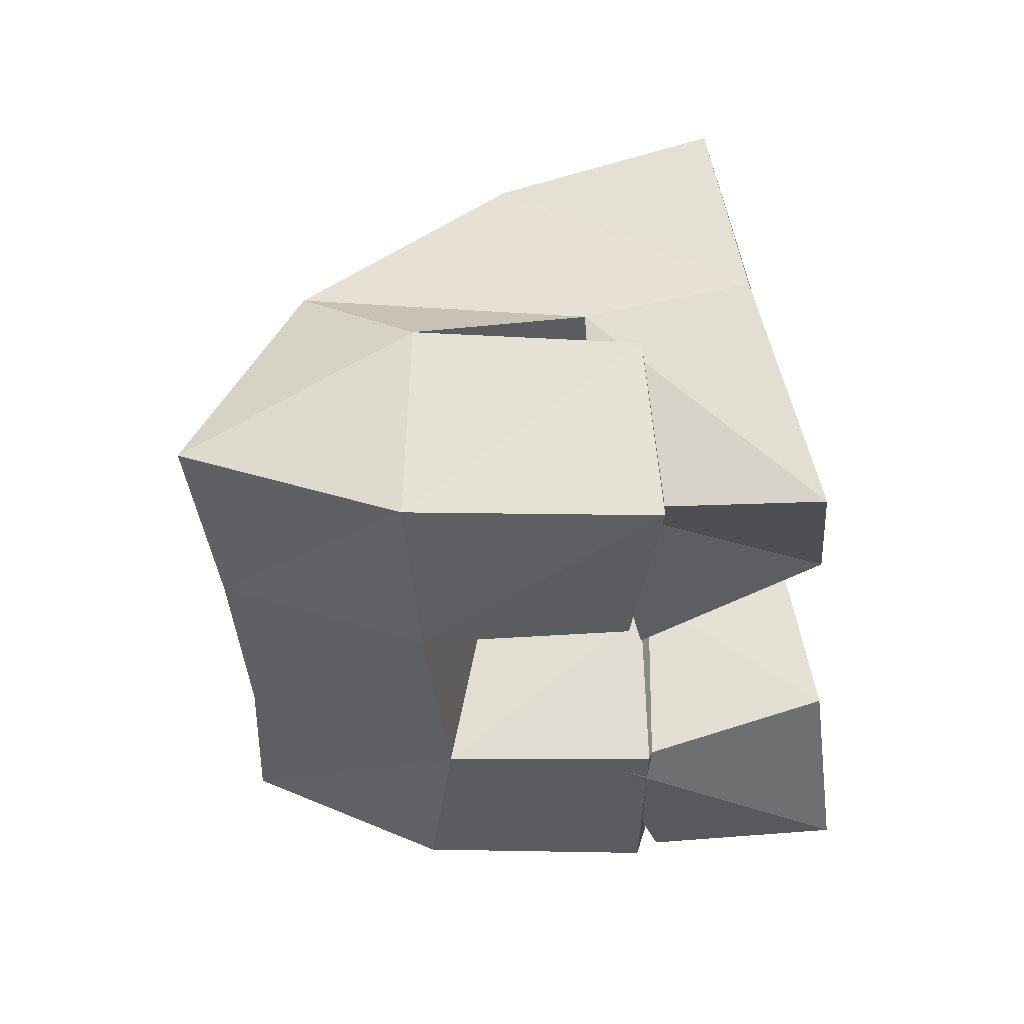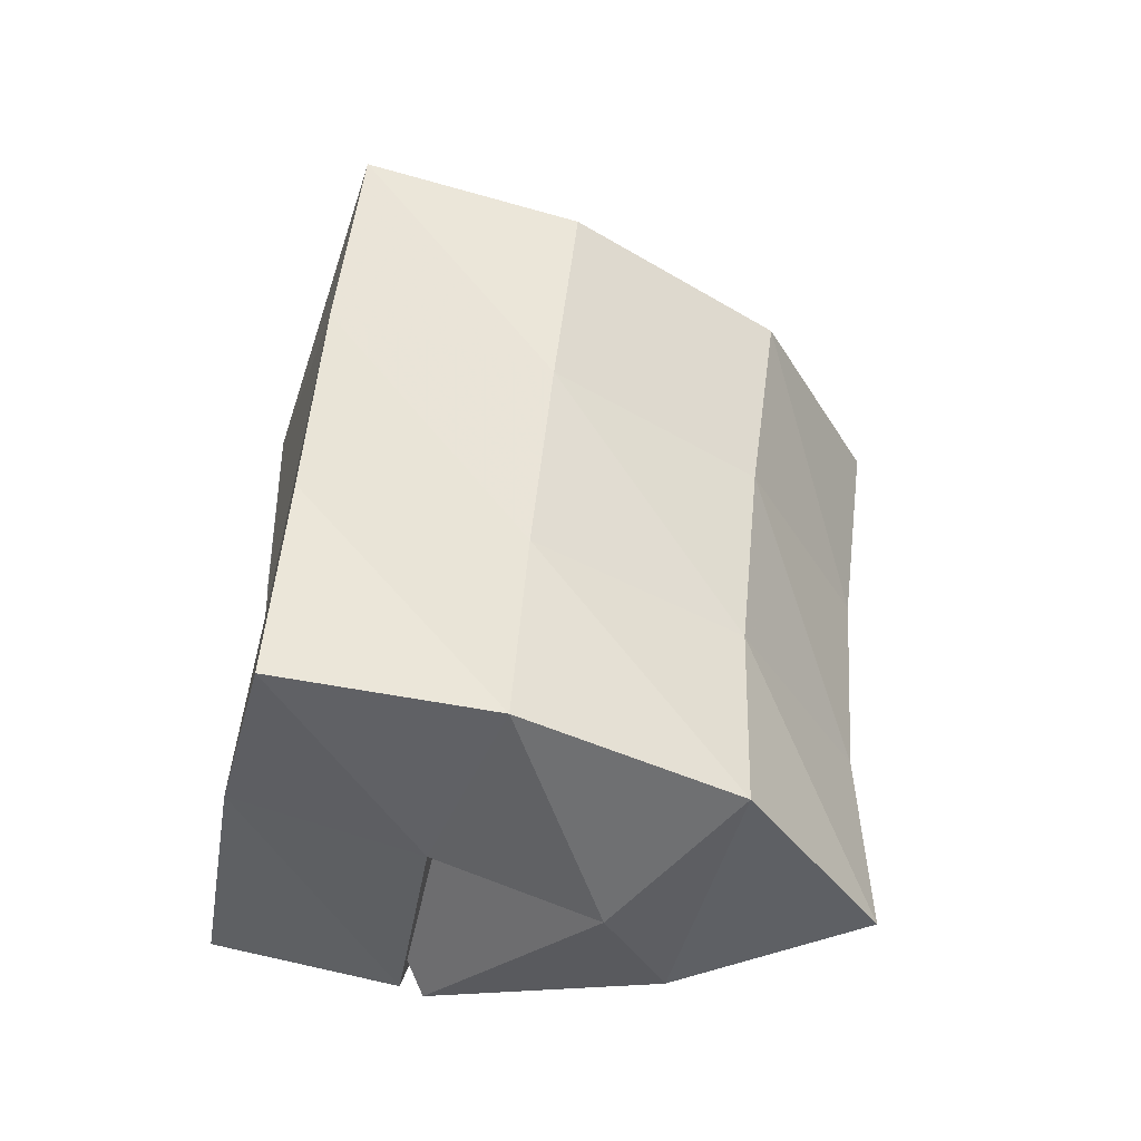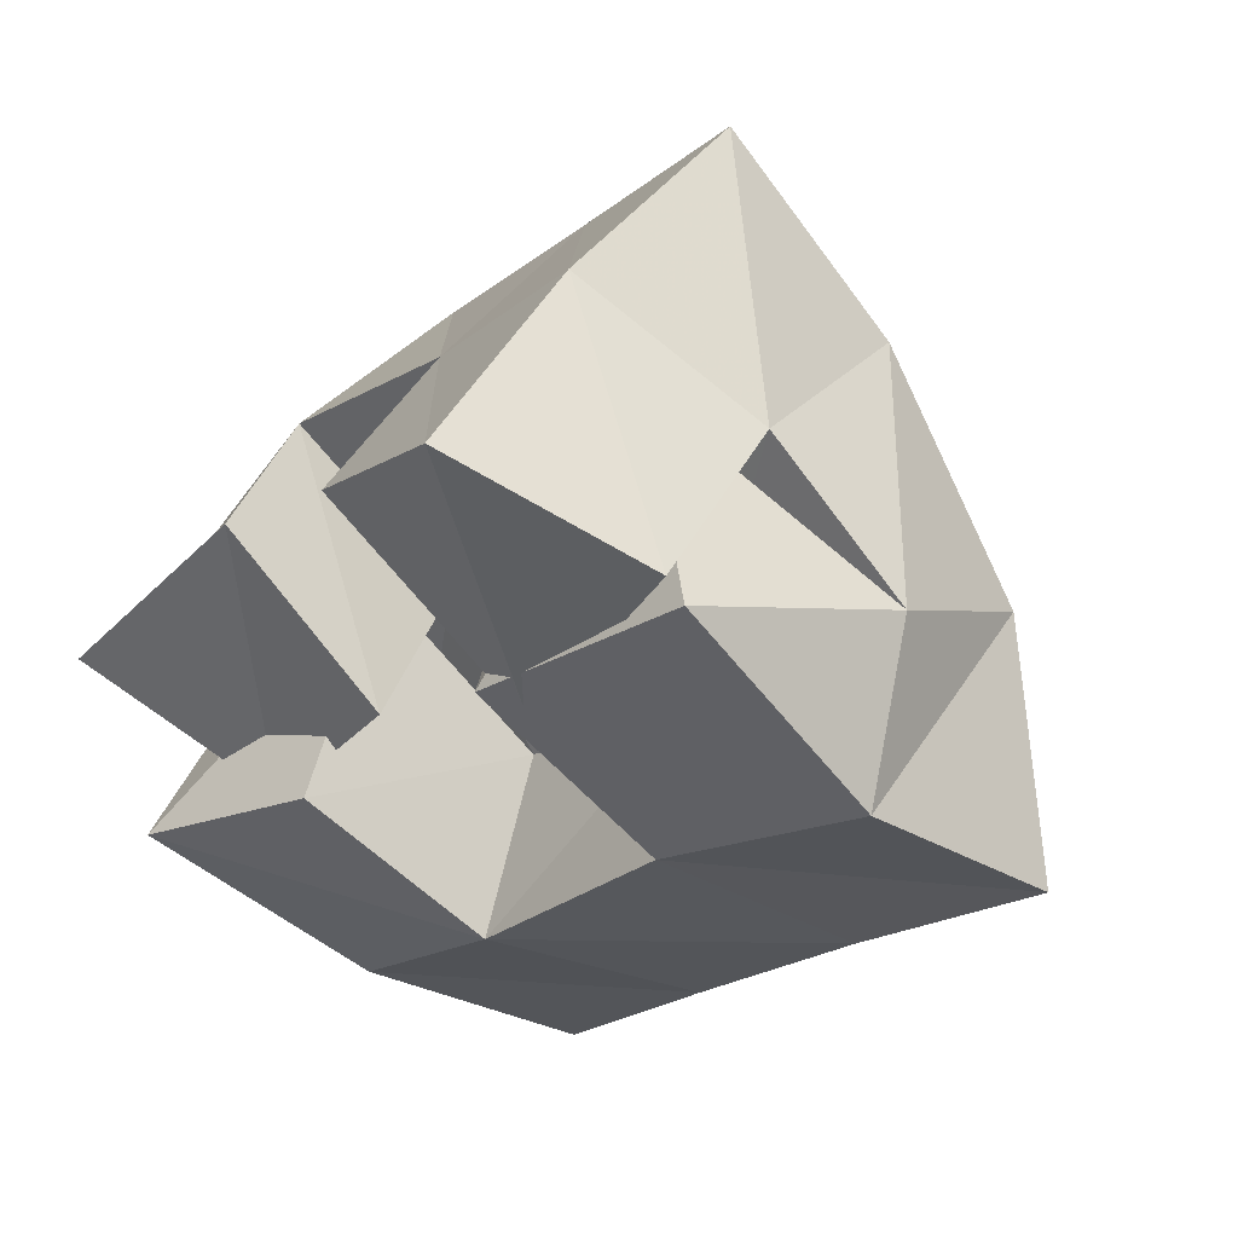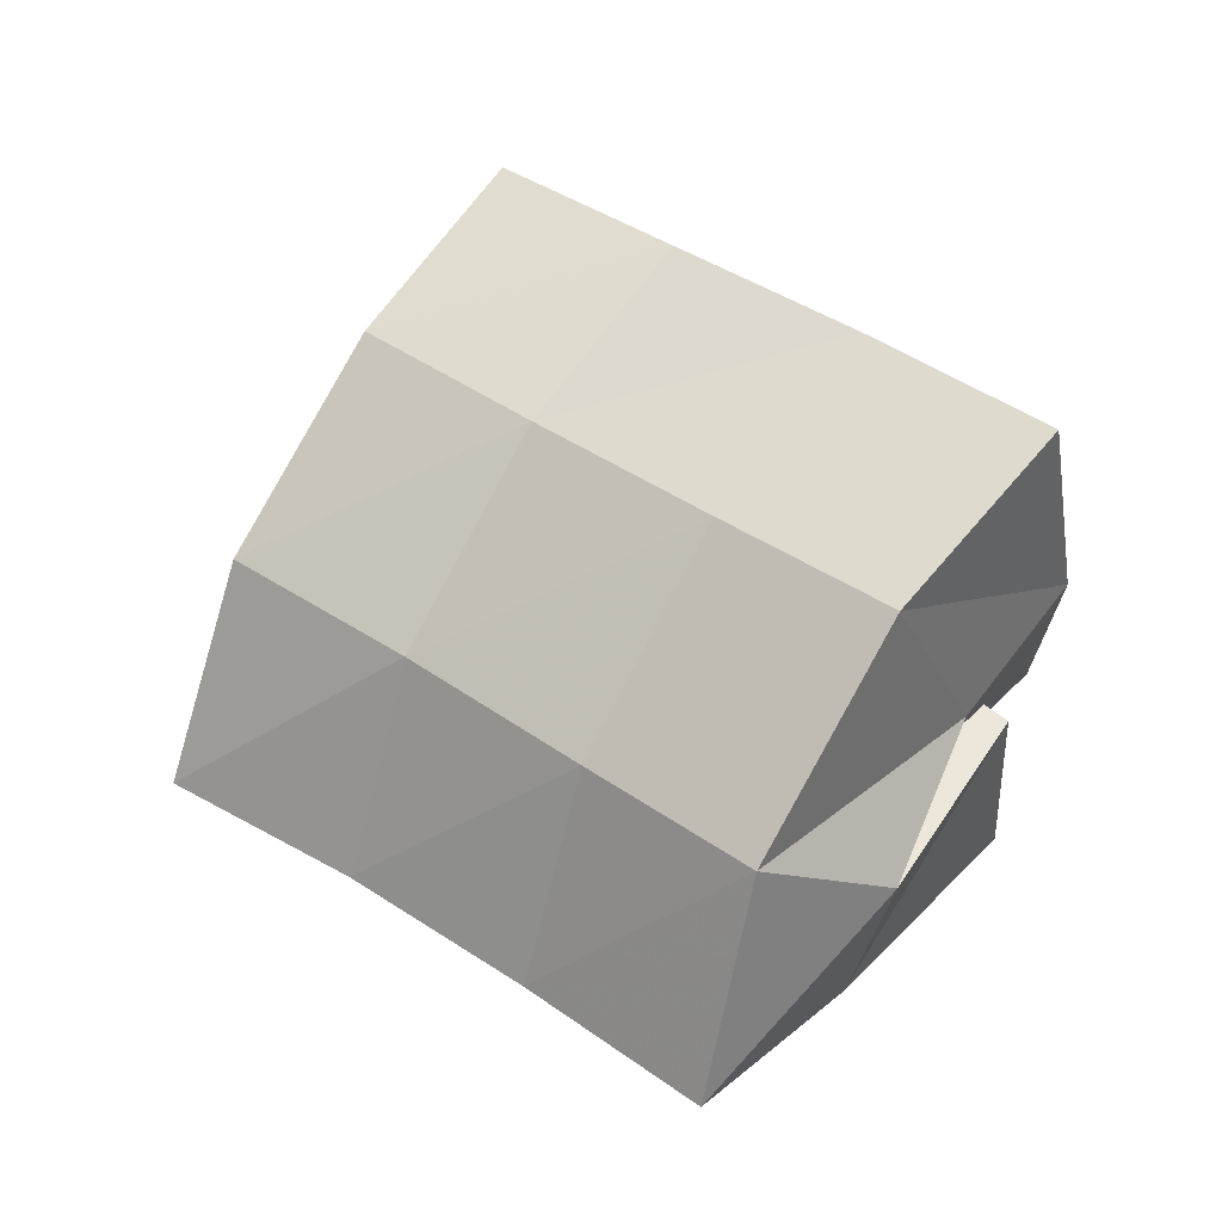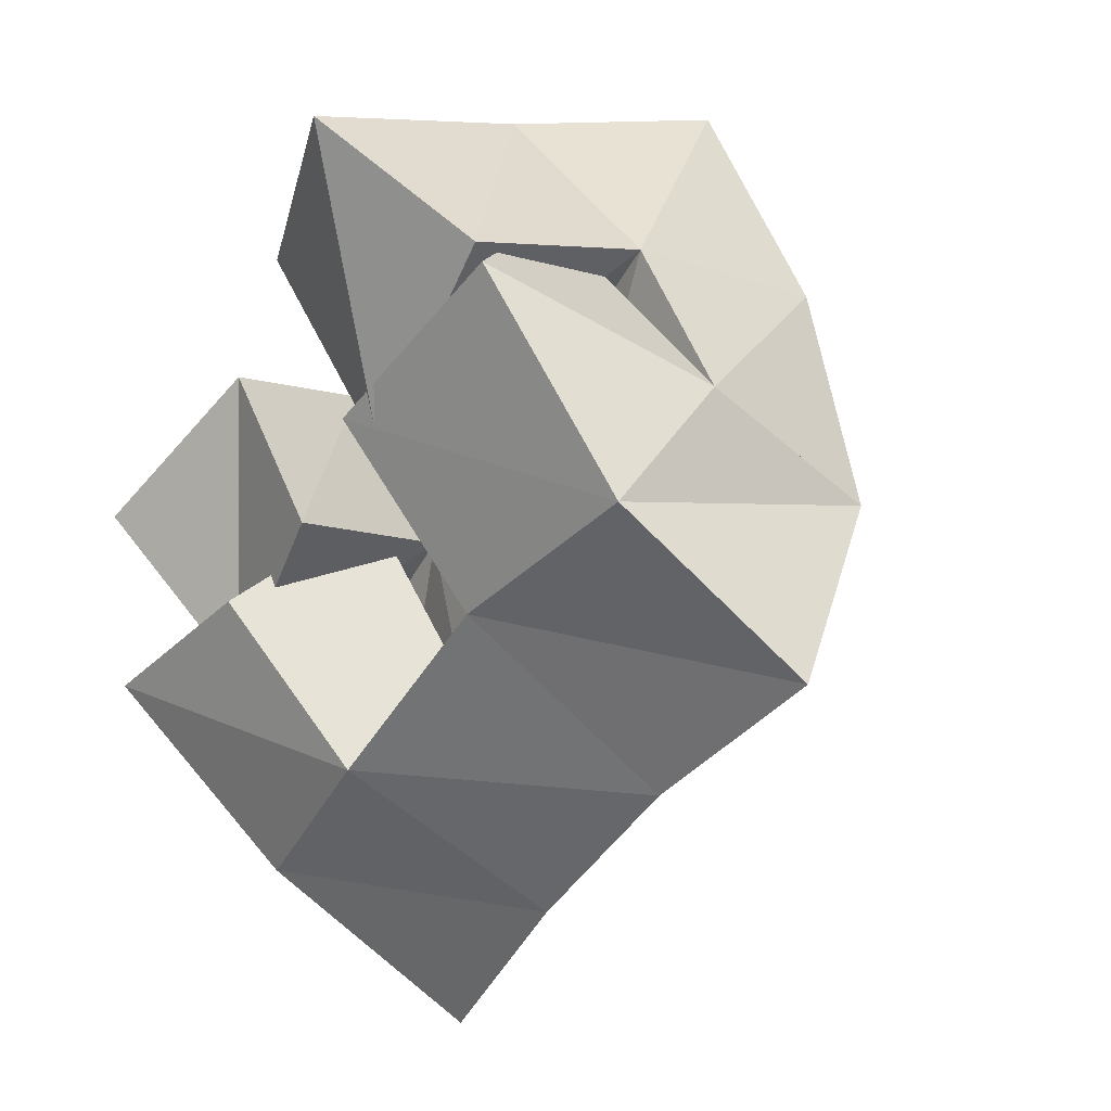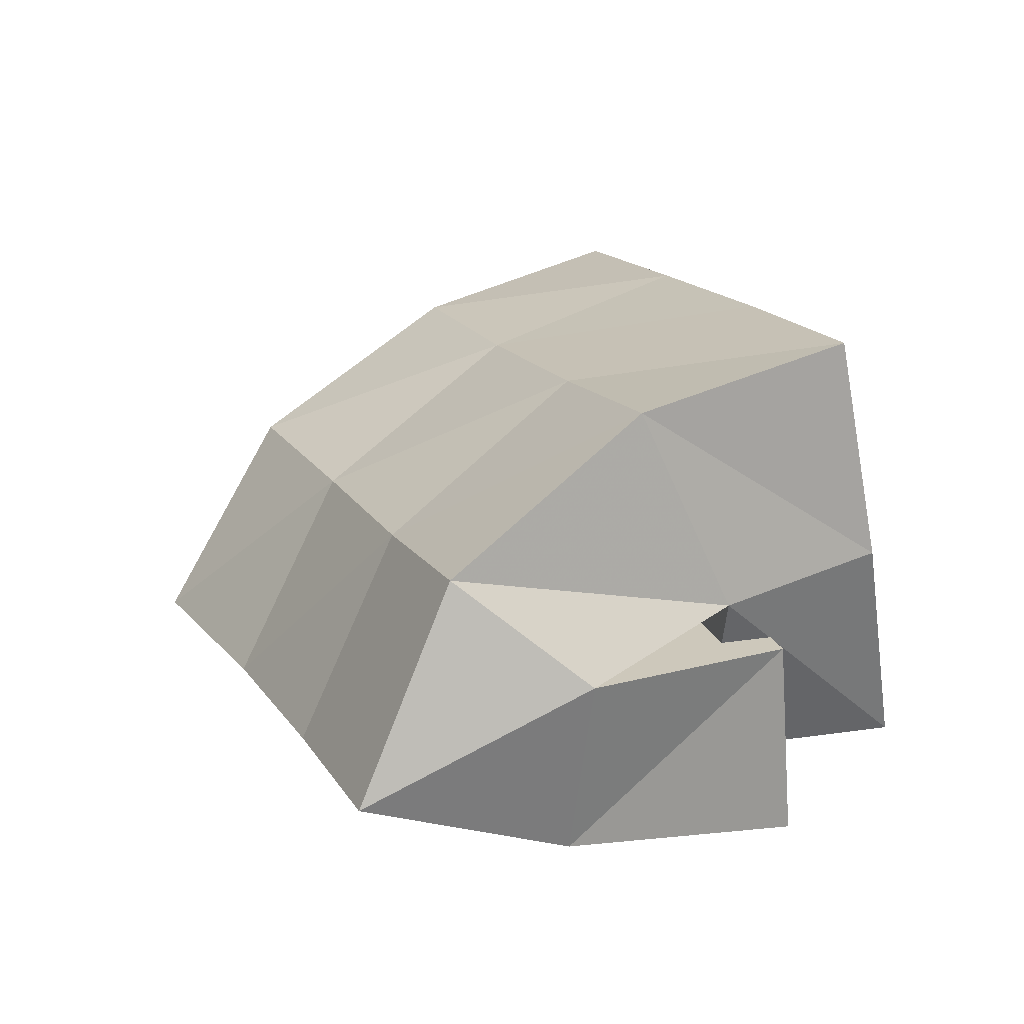
<metadata>
{"format":"obj","ext":"obj","renderer":"f3d","projection":"perspective","resolution":1024,"background":"white","views":[{"elev":-35.0,"azim":-134.3,"up":"+Y"},{"elev":46.5,"azim":45.4,"up":"+Y"},{"elev":48.9,"azim":19.1,"up":"+Z"},{"elev":50.3,"azim":169.1,"up":"+Y"},{"elev":16.1,"azim":41.2,"up":"+Z"},{"elev":20.9,"azim":-161.4,"up":"+Y"}]}
</metadata>
<code>
v 0.637 0.113 0.137
v 0.6399 0.1683 0.1182
v 0.6774 0.1155 0.1045
v 0.6692 0.1607 0.09277
v 0.6675 0.1276 0.1737
v 0.6645 0.1688 0.1616
v 0.7053 0.1113 0.1483
v 0.7011 0.1585 0.1326
v 0.7253 0.1385 0.1709
v 0.7614 0.1357 0.146
v 0.7308 0.1 0.1782
v 0.7666 0.1 0.1419
v 0.7477 0.1476 0.2165
v 0.8031 0.1357 0.1897
v 0.7709 0.1009 0.2164
v 0.8075 0.1 0.1734
v 0.6964 0.1142 0.2065
v 0.7006 0.1619 0.1984
v 0.7416 0.1 0.1733
v 0.7354 0.1548 0.1702
v 0.7243 0.1 0.2417
v 0.7302 0.1556 0.2355
v 0.7665 0.1037 0.2196
v 0.771 0.1506 0.2125
v 0.6568 0.1488 0.09844
v 0.6923 0.1505 0.05933
v 0.6539 0.1 0.1007
v 0.6995 0.1056 0.06391
v 0.6888 0.1503 0.1397
v 0.7257 0.1411 0.1086
v 0.6922 0.1 0.1296
v 0.7299 0.1 0.09816
v 0.6492 0.2209 0.1167
v 0.6896 0.209 0.08571
v 0.6804 0.2165 0.156
v 0.7191 0.2027 0.1226
v 0.713 0.2118 0.1947
v 0.7508 0.1979 0.161
v 0.7449 0.2068 0.2331
v 0.7823 0.1958 0.1974
v 0.7249 0.1756 0.05246
v 0.7535 0.1696 0.0891
v 0.7851 0.1669 0.1267
v 0.8184 0.1674 0.1608
v 0.7396 0.1253 0.03053
v 0.7703 0.1209 0.06887
v 0.8033 0.1189 0.1054
v 0.8394 0.1203 0.1377
f 1 2 4
f 3 1 4
f 2 6 8
f 4 2 8
f 6 5 7
f 8 6 7
f 5 1 3
f 7 5 3
f 8 7 3
f 4 8 3
f 2 1 5
f 6 2 5
f 9 10 12
f 11 9 12
f 10 14 16
f 12 10 16
f 14 13 15
f 16 14 15
f 13 9 11
f 15 13 11
f 16 15 11
f 12 16 11
f 10 9 13
f 14 10 13
f 17 18 20
f 19 17 20
f 18 22 24
f 20 18 24
f 22 21 23
f 24 22 23
f 21 17 19
f 23 21 19
f 24 23 19
f 20 24 19
f 18 17 21
f 22 18 21
f 25 26 28
f 27 25 28
f 26 30 32
f 28 26 32
f 30 29 31
f 32 30 31
f 29 25 27
f 31 29 27
f 32 31 27
f 28 32 27
f 26 25 29
f 30 26 29
f 2 33 34
f 4 2 34
f 33 35 36
f 34 33 36
f 35 6 8
f 36 35 8
f 6 2 4
f 8 6 4
f 36 8 4
f 34 36 4
f 33 2 6
f 35 33 6
f 6 35 36
f 8 6 36
f 35 37 38
f 36 35 38
f 37 18 20
f 38 37 20
f 18 6 8
f 20 18 8
f 38 20 8
f 36 38 8
f 35 6 18
f 37 35 18
f 18 37 38
f 20 18 38
f 37 39 40
f 38 37 40
f 39 22 24
f 40 39 24
f 22 18 20
f 24 22 20
f 40 24 20
f 38 40 20
f 37 18 22
f 39 37 22
f 4 34 41
f 26 4 41
f 34 36 42
f 41 34 42
f 36 8 30
f 42 36 30
f 8 4 26
f 30 8 26
f 42 30 26
f 41 42 26
f 34 4 8
f 36 34 8
f 8 36 42
f 30 8 42
f 36 38 43
f 42 36 43
f 38 20 10
f 43 38 10
f 20 8 30
f 10 20 30
f 43 10 30
f 42 43 30
f 36 8 20
f 38 36 20
f 20 38 43
f 10 20 43
f 38 40 44
f 43 38 44
f 40 24 14
f 44 40 14
f 24 20 10
f 14 24 10
f 44 14 10
f 43 44 10
f 38 20 24
f 40 38 24
f 26 41 45
f 28 26 45
f 41 42 46
f 45 41 46
f 42 30 32
f 46 42 32
f 30 26 28
f 32 30 28
f 46 32 28
f 45 46 28
f 41 26 30
f 42 41 30
f 30 42 46
f 32 30 46
f 42 43 47
f 46 42 47
f 43 10 12
f 47 43 12
f 10 30 32
f 12 10 32
f 47 12 32
f 46 47 32
f 42 30 10
f 43 42 10
f 10 43 47
f 12 10 47
f 43 44 48
f 47 43 48
f 44 14 16
f 48 44 16
f 14 10 12
f 16 14 12
f 48 16 12
f 47 48 12
f 43 10 14
f 44 43 14

</code>
